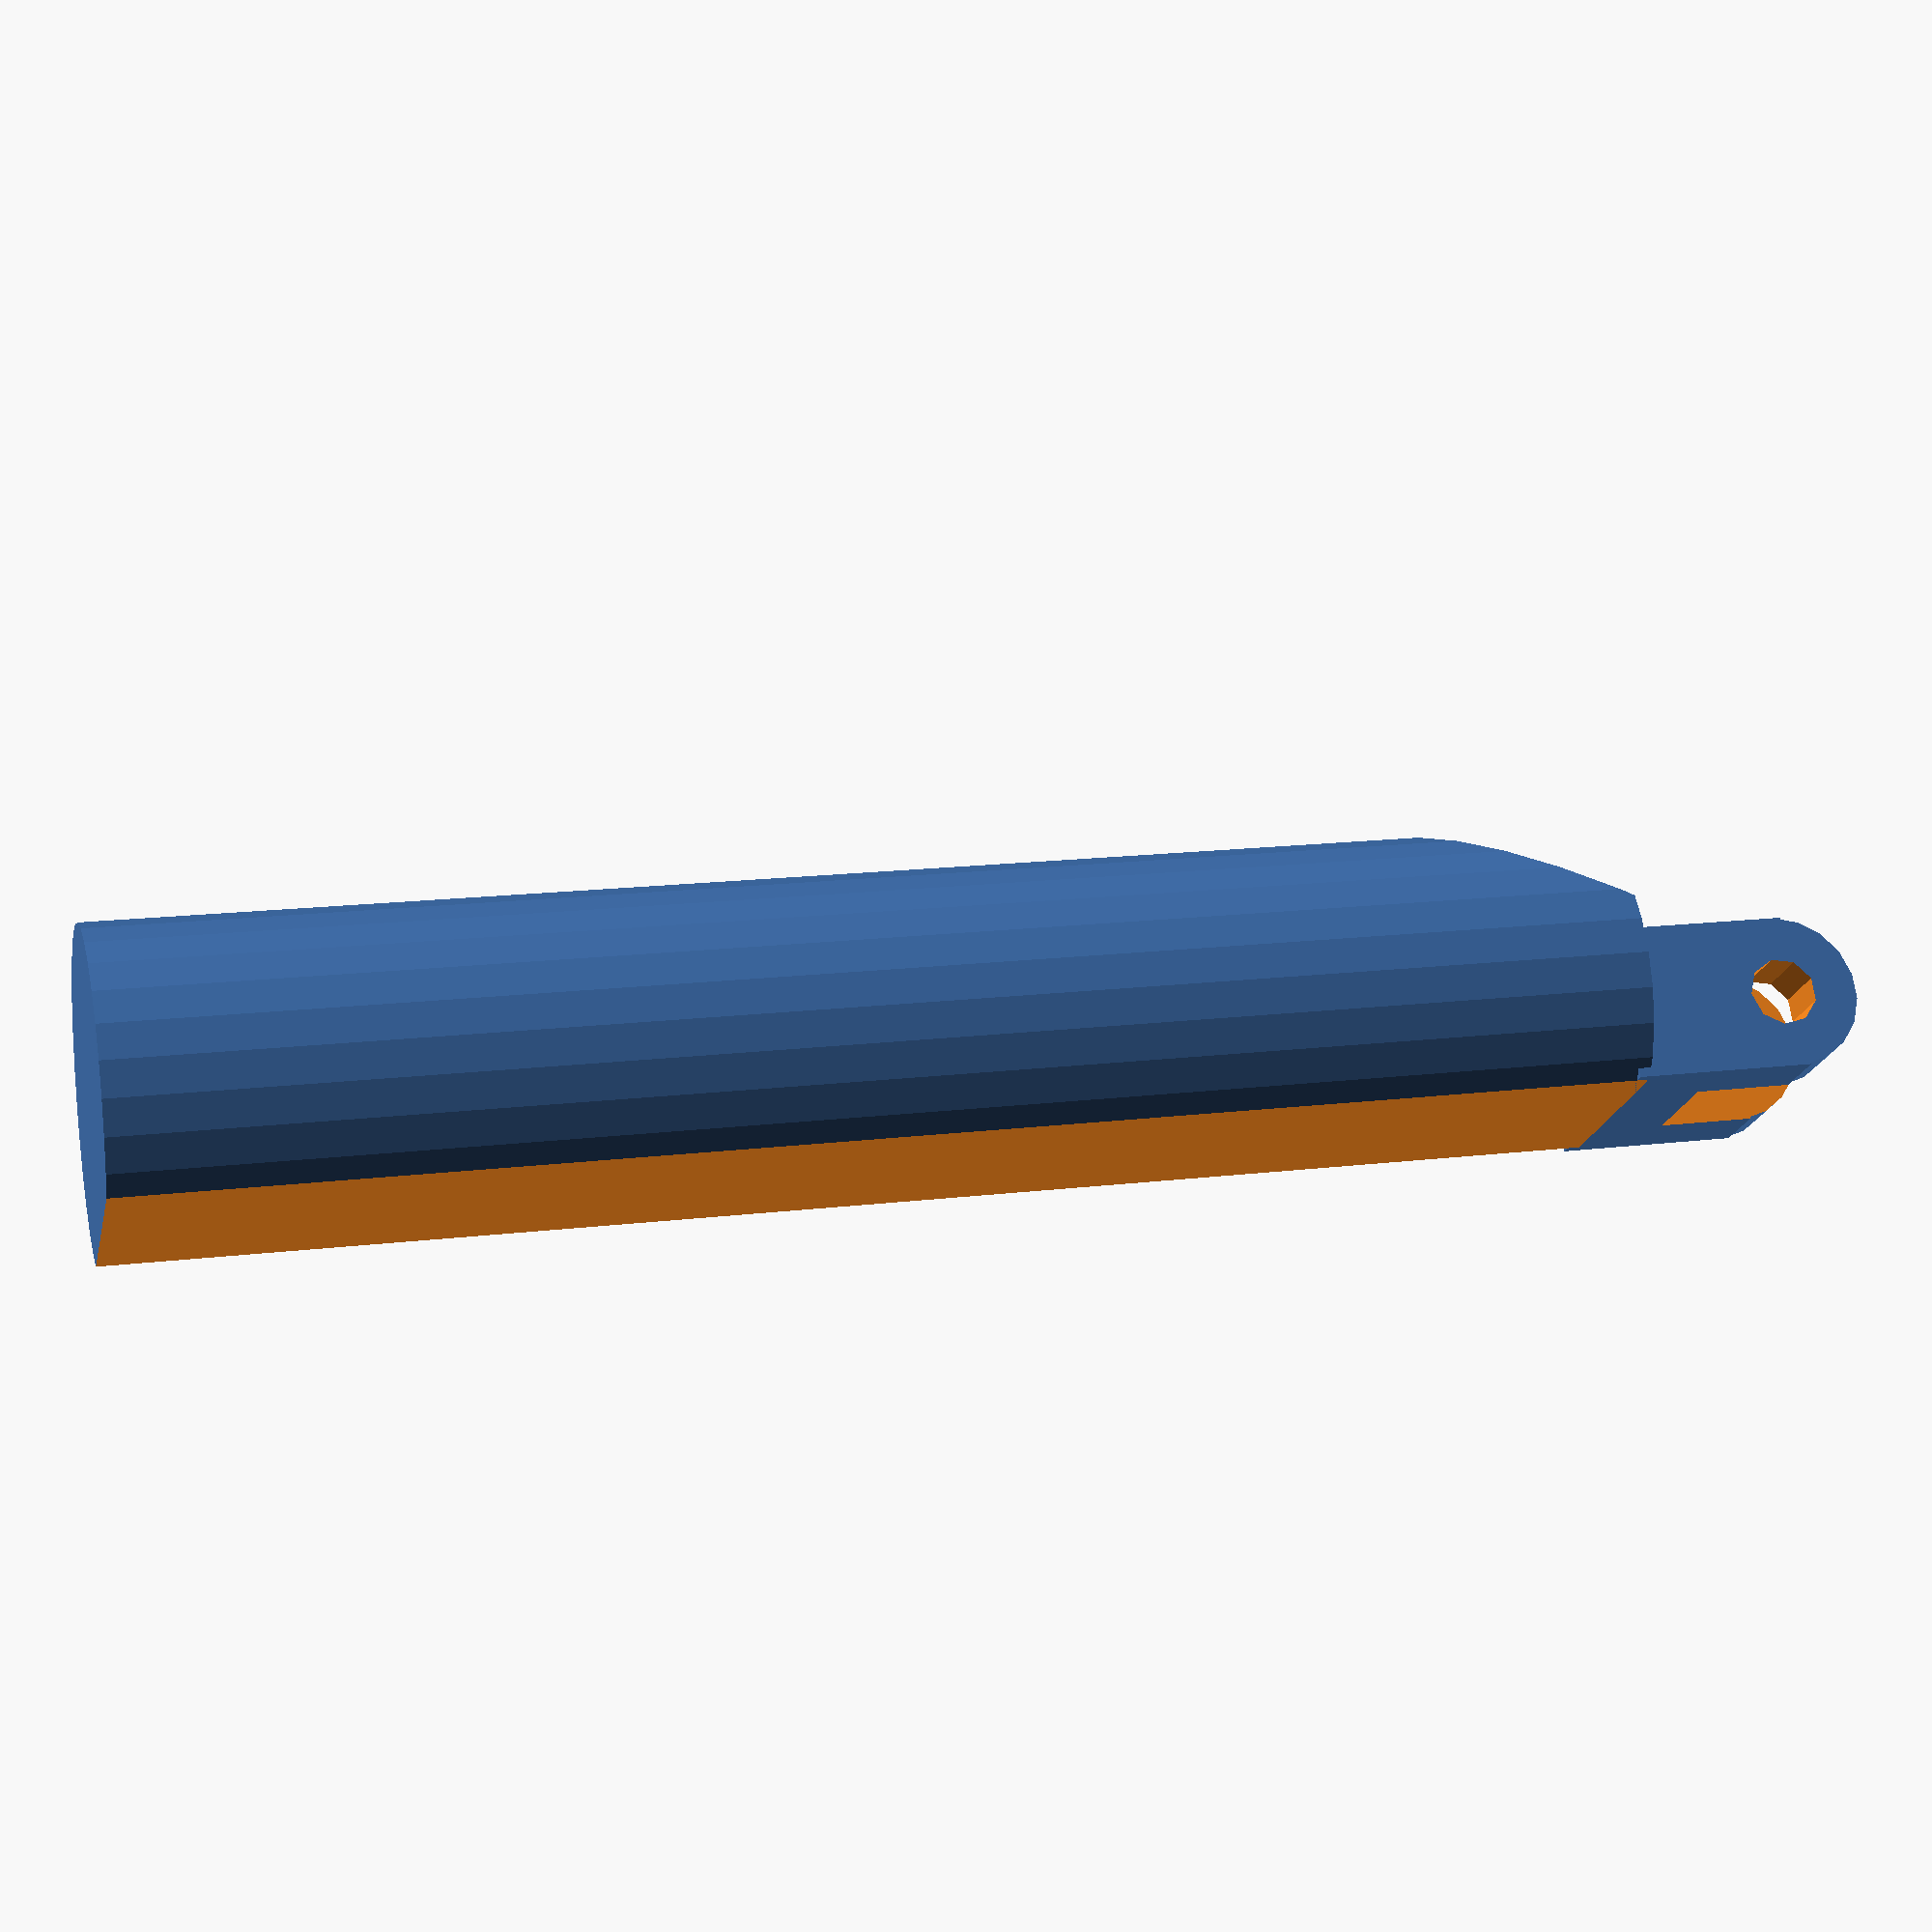
<openscad>
difference() {
difference() {
rotate(90,[0,1,0])
cylinder(h=116,d=26,center=true);
translate([-55,0,20])
rotate(58,[0,1,0])
cube(size=[25,25,25],center=true);
translate([0,0,-15])
cube(size=[118,18,10],center=true);
}
difference() {
translate([2,0,0])
rotate(90,[0,1,0])
cylinder(h=108,d=22,center=true);
translate([-56,0,12])
rotate(45,[0,1,0])
cube(size=[22,22,22],center=true);
translate([0,0,-12])
cube(size=[118,15,8],center=true);
}
}

difference() {
union() {
translate([-64,0,-4])
cube(size=[14,18,12],center=true);
translate([-70,0,-4])
rotate(90,[1,0,0])
cylinder(h=18,d=12,center=true);
}
translate([-70,0,-4]) {
rotate(90,[1,0,0])
cylinder(h=19,d=5.3,center=true);
cube(size=[13,8.2,13],center=true);
}
}

</openscad>
<views>
elev=109.0 azim=167.8 roll=8.4 proj=p view=solid
</views>
